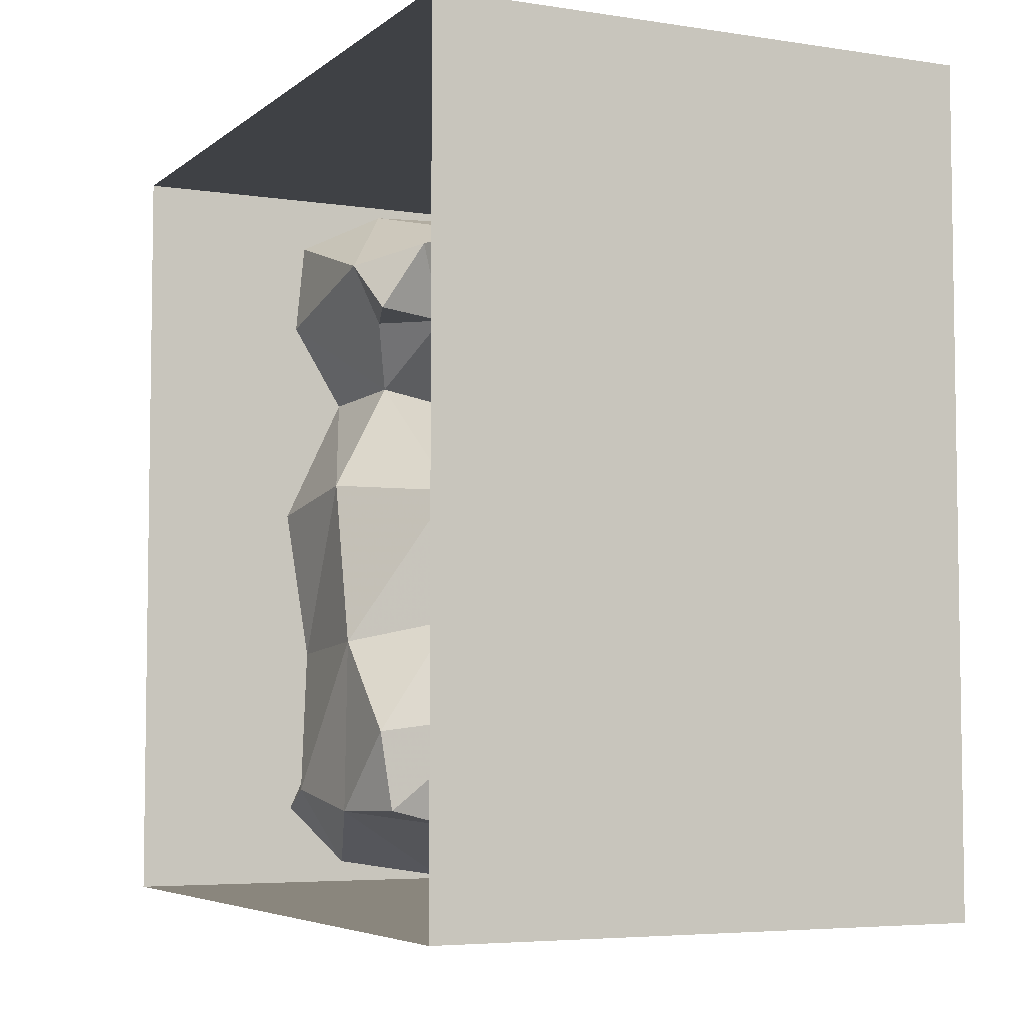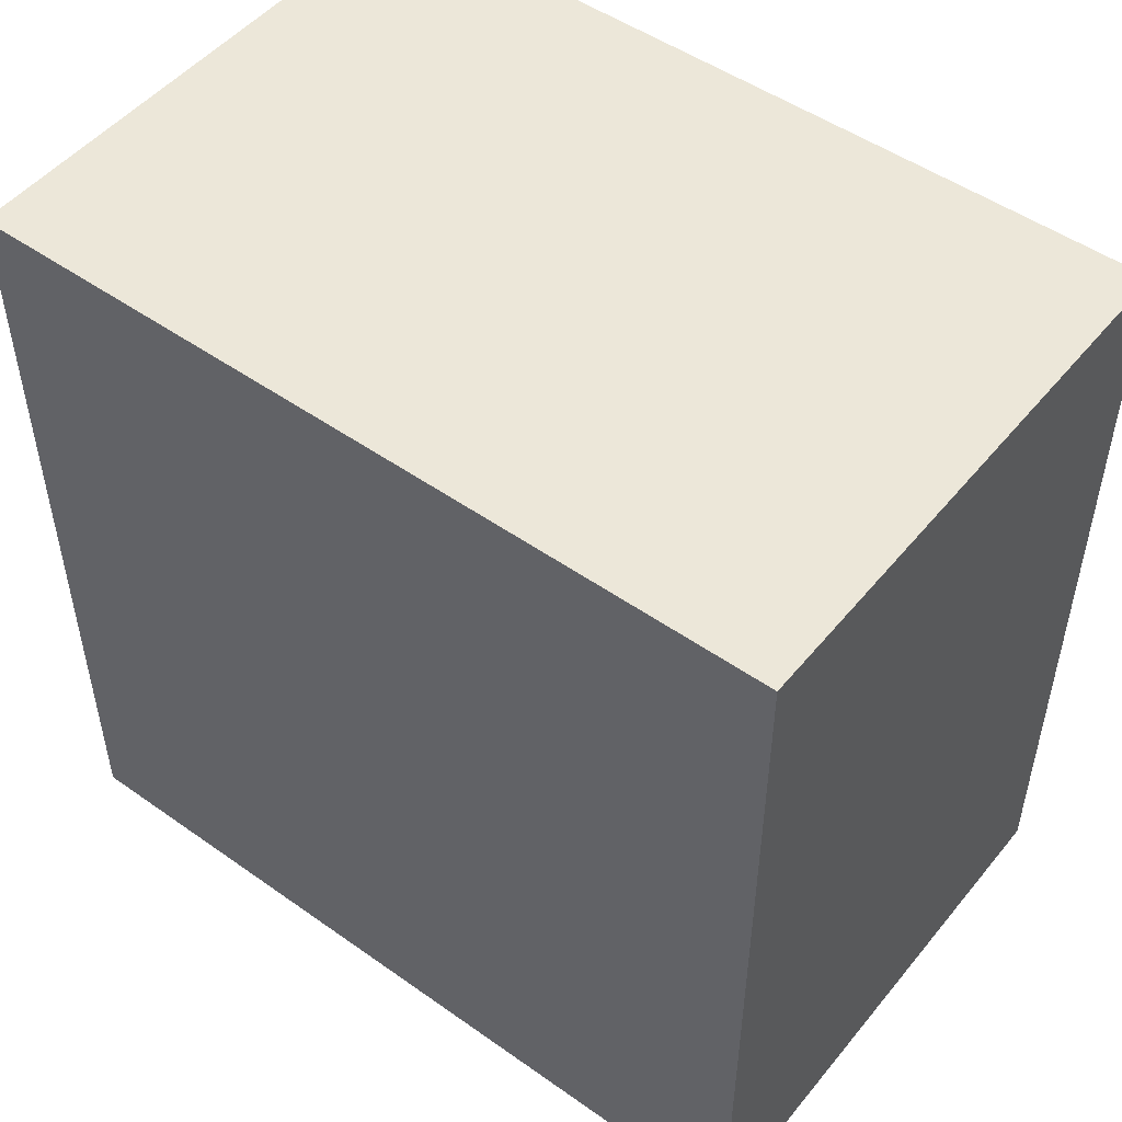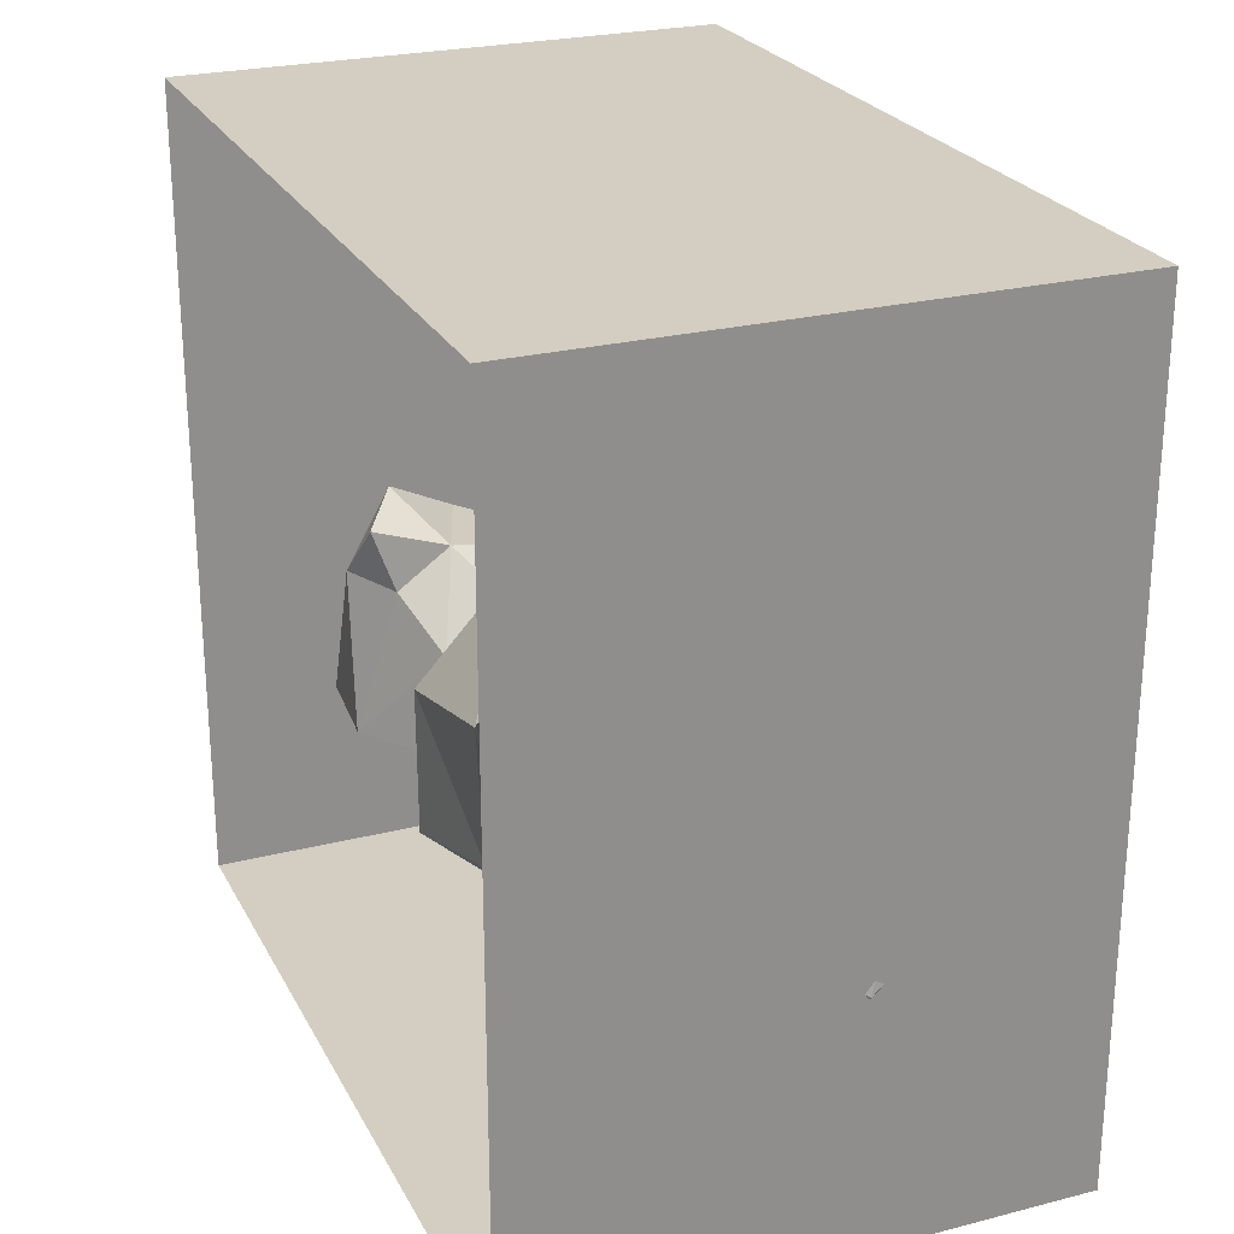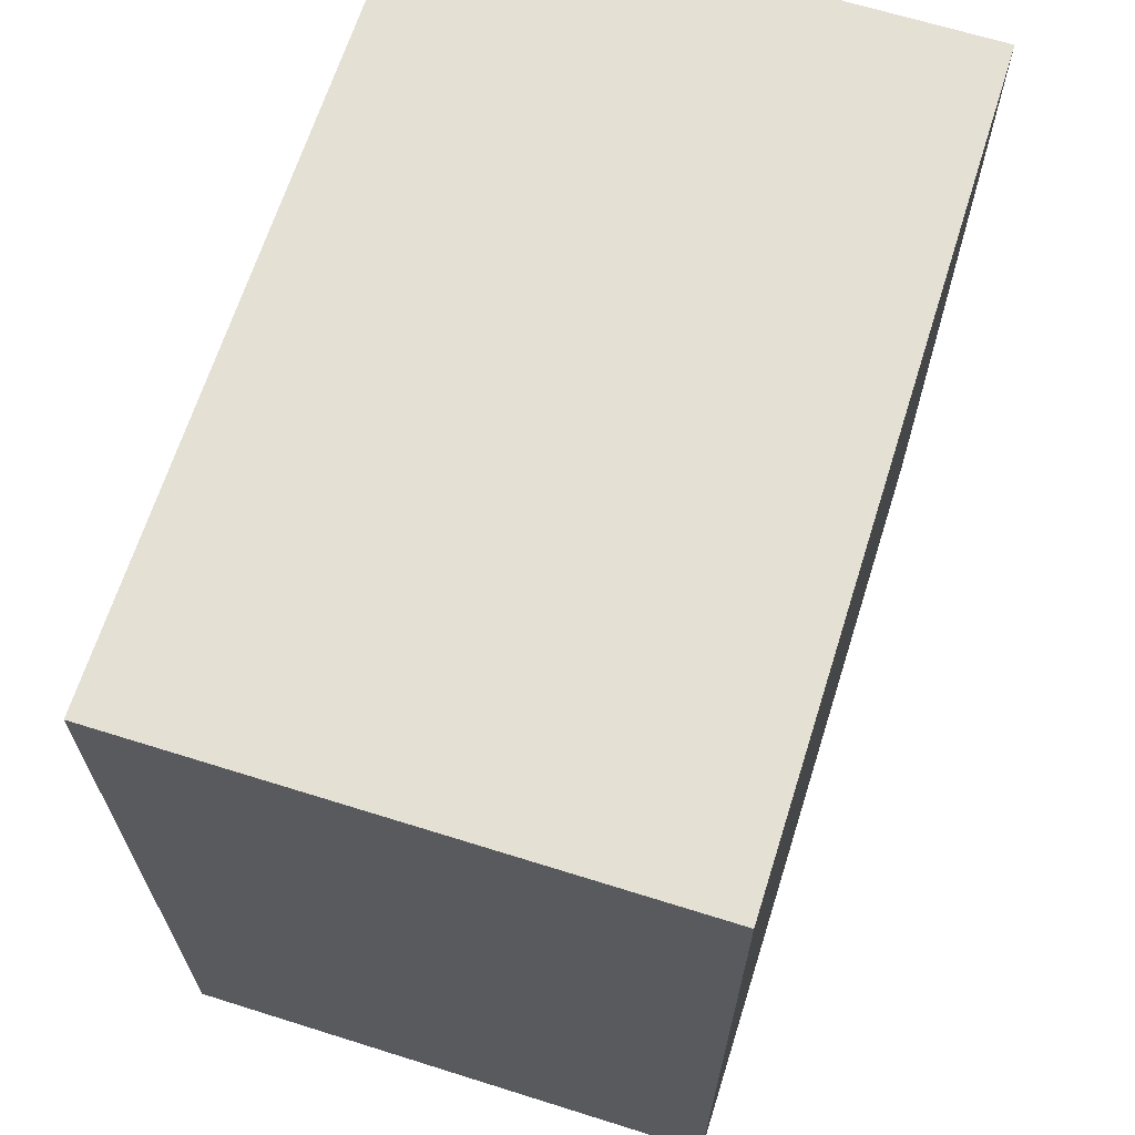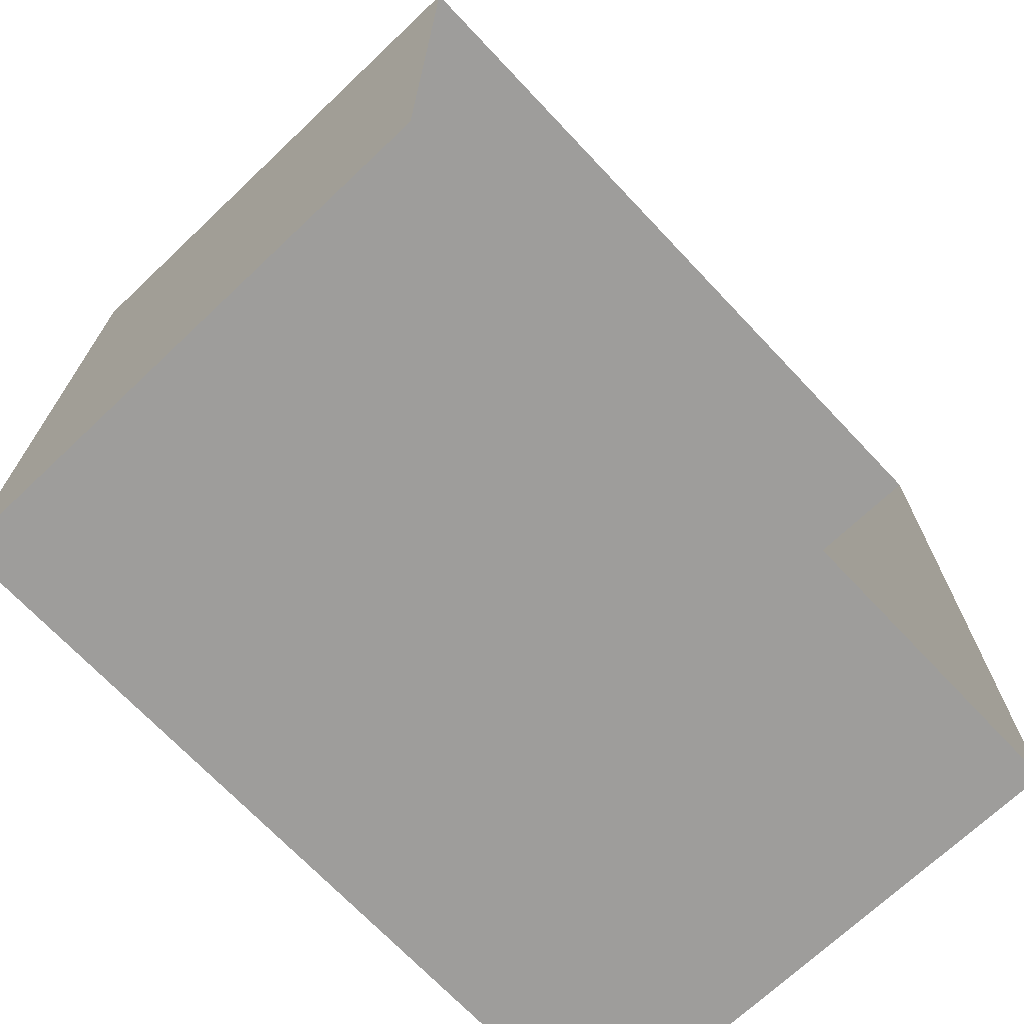
<metadata>
{"format":"obj","ext":"obj","renderer":"f3d","projection":"perspective","resolution":1024,"background":"white","views":[{"elev":-5.3,"azim":154.4,"up":"+Z"},{"elev":50.0,"azim":-52.2,"up":"+Y"},{"elev":25.0,"azim":157.6,"up":"+Y"},{"elev":66.1,"azim":-162.5,"up":"+Z"},{"elev":-70.5,"azim":43.4,"up":"+Y"}]}
</metadata>
<code>
o Cube.001_Cube.002
v 0.05069 5.7e-05 -0.222
v 0.0545 0.03707 -0.2379
v 0.09258 0.03561 -0.1627
v 0.08532 -0.000848 -0.1587
v 0.06801 -0.000395 -0.1903
v 0.04295 -0.03695 -0.2021
v 0.07806 -0.03731 -0.1547
v -0.000101 -0.0366 -0.2339
v 0.000256 0.000963 -0.2617
v 0.02548 0.00051 -0.2418
v -0.04679 0.000465 -0.2181
v -0.02327 0.000714 -0.2399
v -0.04316 -0.03747 -0.2008
v 0.000613 0.03852 -0.2895
v -0.05435 0.0384 -0.2315
v -0.08629 -3.2e-05 -0.1513
v -0.06654 0.000216 -0.1847
v -0.07859 -0.03835 -0.1522
v -0.1135 0.03767 0.1643
v -0.09399 0.03828 -0.1504
v -0.1017 -0.000426 0.1656
v 0.02073 -0.000107 0.1838
v 0.05569 -0.000107 0.1699
v 0.038 0.03792 0.1901
v -0.004241 -0.03814 0.1699
v 0.0733 -0.03814 0.1574
v -0.008442 -2e-05 0.1926
v -0.03939 -0.000319 0.1877
v -0.07234 -0.000511 0.1763
v -0.05504 0.0375 0.2013
v -0.01252 0.0381 0.2036
v -0.05929 -0.03797 0.08095
v -0.05878 -0.03801 0.04203
v -0.03647 -0.03798 0.04175
v -0.03699 -0.03796 0.08069
v -0.05826 -0.03805 0.003114
v -0.05775 -0.03809 -0.0358
v -0.03541 -0.03801 -0.03611
v -0.03594 -0.03799 0.00282
v -0.05724 -0.03812 -0.07472
v -0.05672 -0.03816 -0.1136
v -0.03436 -0.03804 -0.114
v -0.03489 -0.03802 -0.07504
v -0.03752 -0.03795 0.1196
v -0.0147 -0.03796 0.08042
v -0.01524 -0.03797 0.1194
v -0.01362 -0.03794 0.002527
v -0.01416 -0.03795 0.04147
v -0.01253 -0.03792 -0.07537
v -0.01308 -0.03793 -0.03642
v -0.01145 -0.0379 -0.1533
v -0.012 -0.03791 -0.1143
v -0.03383 -0.03805 -0.1529
v -0.07916 -0.03828 -0.1077
v -0.07973 -0.03821 -0.06328
v -0.0803 -0.03814 -0.01882
v -0.08087 -0.03807 0.02564
v -0.08144 -0.038 0.0701
v -0.08201 -0.03793 0.1146
v -0.08258 -0.03785 0.159
v 0.01037 -0.03778 -0.1147
v 0.009816 -0.03782 -0.07569
v 0.009261 -0.03785 -0.03673
v 0.008707 -0.03788 0.002233
v 0.008153 -0.03792 0.0412
v 0.007599 -0.03795 0.08016
v -0.01578 -0.03798 0.1583
v 0.007045 -0.03798 0.1191
v 0.006491 -0.03802 0.1581
v 0.0299 -0.03794 0.07989
v 0.02933 -0.038 0.1189
v 0.03103 -0.03783 0.00194
v 0.03046 -0.03789 0.04092
v 0.03217 -0.03772 -0.07601
v 0.0316 -0.03777 -0.03704
v 0.0333 -0.0376 -0.154
v 0.03273 -0.03766 -0.115
v 0.01092 -0.03775 -0.1536
v 0.0551 -0.03753 -0.1153
v 0.05452 -0.03762 -0.07634
v 0.05393 -0.0377 -0.03735
v 0.05335 -0.03778 0.001646
v 0.05277 -0.03786 0.04064
v 0.05219 -0.03794 0.07963
v 0.02876 -0.03806 0.1578
v 0.05161 -0.03802 0.1186
v 0.05103 -0.0381 0.1576
v 0.07398 -0.03802 0.1128
v 0.07466 -0.0379 0.06822
v 0.07534 -0.03778 0.02364
v 0.07602 -0.03766 -0.02094
v 0.0767 -0.03754 -0.06552
v 0.07738 -0.03742 -0.1101
v 0.05568 -0.03746 -0.1543
v -0.05621 -0.0382 -0.1526
v -0.0598 -0.03793 0.1199
v -0.03805 -0.03794 0.1585
v -0.06032 -0.03789 0.1588
v -0.04968 -0.03784 -0.1767
v -0.005778 -0.03725 -0.1936
v -0.002939 -0.03692 -0.2137
v 0.002655 -0.03689 -0.2138
v 0.005411 -0.03717 -0.1938
v 0.04932 -0.0372 -0.1782
v 0.008168 -0.03746 -0.1737
v -0.008616 -0.03757 -0.1734
v 0.08132 0.000193 0.1573
v 0.08935 0.03852 0.1572
v 0.008001 0.2311 0.1191
v 0.008001 0.03852 0.1191
v 0.008001 -0 0.1191
v -0.01536 -0 0.1194
v -0.01536 0.03358 0.1194
v -0.01536 0.2311 0.1194
v 0.007593 0.2311 0.1581
v 0.007593 -0 0.1581
v -0.01577 0.2311 0.1583
v -0.01577 -0 0.1583
f 3 4 5
f 5 4 7
f 8 9 10
f 12 8 13
f 12 14 15
f 17 13 18
f 14 9 10
f 20 21 19
f 15 11 17
f 22 23 24
f 25 23 22
f 27 25 22
f 25 27 28
f 29 28 30
f 31 30 28
f 27 31 28
f 22 24 31
f 22 31 27
f 29 19 21
f 33 35 32
f 37 39 36
f 41 43 40
f 35 46 44
f 39 48 34
f 43 50 38
f 52 53 51
f 57 58 21
f 52 62 49
f 50 64 47
f 48 66 45
f 46 69 67
f 66 71 68
f 64 73 65
f 62 75 63
f 77 78 76
f 77 80 74
f 75 82 72
f 73 84 70
f 71 87 85
f 86 84 88
f 83 89 84
f 82 90 83
f 91 82 81
f 92 81 80
f 80 79 93
f 7 79 94
f 93 79 7
f 93 92 80
f 91 81 92
f 90 82 91
f 90 89 83
f 89 88 84
f 86 88 87
f 26 87 88
f 70 86 71
f 65 70 66
f 47 65 48
f 63 72 64
f 74 81 75
f 45 68 46
f 34 45 35
f 72 83 73
f 36 34 33
f 38 47 39
f 49 63 50
f 40 38 37
f 42 49 43
f 61 74 62
f 61 51 78
f 42 95 53
f 95 41 18
f 41 40 54
f 40 37 55
f 37 36 56
f 36 33 57
f 33 32 58
f 32 96 59
f 32 44 96
f 97 96 44
f 60 59 98
f 98 59 96
f 67 44 46
f 85 68 71
f 59 58 32
f 58 57 33
f 57 56 36
f 56 55 37
f 55 54 40
f 54 18 41
f 79 76 94
f 91 92 90
f 95 99 53
f 99 13 100
f 99 18 13
f 100 13 101
f 13 8 101
f 101 8 102
f 8 6 102
f 102 6 103
f 103 6 104
f 94 76 104
f 104 7 94
f 104 76 105
f 76 78 105
f 106 51 53
f 106 78 51
f 106 99 100
f 103 104 105
f 105 100 103
f 101 103 100
f 106 53 99
f 92 93 4
f 108 4 3
f 69 85 25
f 28 60 25
f 29 21 60
f 107 23 26
f 23 108 24
f 113 114 110
f 110 115 116
f 115 118 116
f 112 116 118
f 114 115 109
f 68 112 46
f 68 116 111
f 46 118 67
f 118 69 67
f 112 29 118
f 116 22 23
f 27 22 116
f 16 111 4
f 117 113 118
f 113 14 109
f 5 1 2
f 2 3 5
f 7 6 5
f 6 1 5
f 1 6 10
f 6 8 10
f 13 11 12
f 12 9 8
f 15 11 12
f 12 9 14
f 18 16 17
f 17 11 13
f 1 2 10
f 2 14 10
f 20 16 21
f 17 16 20
f 20 15 17
f 25 26 23
f 29 30 19
f 33 34 35
f 37 38 39
f 41 42 43
f 35 45 46
f 39 47 48
f 43 49 50
f 52 42 53
f 21 16 57
f 16 18 54
f 54 55 16
f 55 56 16
f 59 60 21
f 58 59 21
f 16 56 57
f 52 61 62
f 50 63 64
f 48 65 66
f 46 68 69
f 66 70 71
f 64 72 73
f 62 74 75
f 77 61 78
f 77 79 80
f 75 81 82
f 73 83 84
f 71 86 87
f 70 84 86
f 65 73 70
f 47 64 65
f 63 75 72
f 74 80 81
f 45 66 68
f 34 48 45
f 72 82 83
f 36 39 34
f 38 50 47
f 49 62 63
f 40 43 38
f 42 52 49
f 61 77 74
f 61 52 51
f 42 41 95
f 32 35 44
f 97 98 96
f 67 97 44
f 85 69 68
f 79 77 76
f 99 95 18
f 104 6 7
f 106 105 78
f 105 106 100
f 101 102 103
f 7 4 93
f 4 107 90
f 92 4 90
f 107 26 88
f 88 89 107
f 89 90 107
f 108 107 4
f 87 26 25
f 25 60 98
f 97 67 25
f 67 69 25
f 25 98 97
f 85 87 25
f 28 29 60
f 23 107 108
f 114 109 110
f 110 111 113
f 111 112 113
f 116 111 110
f 110 109 115
f 115 117 118
f 112 111 116
f 114 117 115
f 68 111 112
f 68 69 116
f 46 112 118
f 118 116 69
f 21 29 112
f 29 28 118
f 23 107 111
f 111 116 23
f 116 118 27
f 118 28 27
f 5 1 11
f 1 10 11
f 10 9 12
f 12 11 10
f 11 17 5
f 17 16 4
f 16 21 112
f 16 112 111
f 4 5 17
f 111 107 4
f 114 113 117
f 113 112 118
o Water_Mesh
v -0.2375 -0.2647 -0.2338
v -0.03671 -0.3684 -0.04528
v -0.2073 -0.3594 -0.0229
v -0.1335 -0.1024 -0.008208
v 0.2006 -0.1575 -0.1041
v -0.1632 -0.3891 -0.2605
v -0.1588 -0.312 -0.3584
v -0.1767 -0.1856 -0.1129
v -0.004847 -0.1428 -0.3389
v 0.0119 -0.406 -0.2023
v -0.149 -0.1659 -0.1063
v -0.1091 -0.4013 -0.3001
v 0.1063 -0.07563 -0.3089
v -0.1786 -0.2805 -0.3519
v -0.07348 -0.05764 -0.1855
v -0.1489 -0.3952 0.08454
v 0.2052 -0.345 0.05209
v 0.06998 -0.374 -0.3394
v -0.05351 -0.3996 -0.3312
v -0.09326 -0.412 -0.2534
v -0.1997 -0.09215 -0.2033
v -0.07427 -0.2293 -0.3918
v -0.183 -0.1765 -0.02319
v -0.1236 -0.2032 0.185
v -0.1978 -0.3273 -0.2928
v -0.1905 -0.1254 -0.1436
v -0.1395 -0.3954 -0.1306
v -0.03907 -0.2225 0.0008854
v -0.1297 -0.2641 -0.3921
v -0.1713 -0.1369 -0.3377
v -0.05149 -0.3272 -0.4015
v 0.04742 -0.255 -0.373
v 0.2165 -0.2607 -0.2715
v -0.1187 -0.08285 -0.1134
v 0.01024 -0.145 -0.1089
v -0.2254 -0.266 0.09363
v 0.105 -0.09196 0.06455
v 0.04103 -0.3653 0.2163
v 0.1512 -0.3781 -0.2214
v 0.09968 -0.3971 -0.08673
v 0.1963 -0.2981 -0.1143
v 0.06005 -0.0478 -0.1864
v 0.2033 -0.05346 -0.2042
v 0.1512 -0.2971 -0.3565
v 0.2107 -0.1393 -0.2926
v 0.1094 -0.08199 -0.08189
v -0.1308 -0.05174 -0.2799
v -0.02653 -0.05988 -0.2789
v -0.06347 -0.1372 0.09318
v -0.1609 -0.1557 0.07332
v -0.2059 -0.3534 0.256
v 0.1971 -0.3474 -0.2949
v -0.04915 -0.2515 0.4113
v -0.1941 -0.2067 0.3379
v -0.07017 -0.1803 0.3029
v 0.1852 -0.1854 0.3296
v 0.05172 -0.1515 0.3778
v 0.1072 -0.3013 0.416
v 0.1958 -0.346 0.2799
v 0.1249 -0.2364 0.1962
v -0.001726 -0.3785 0.3558
v -0.1372 -0.3539 0.3771
v 0.1128 -0.3933 0.3457
v 0.09258 -0.1472 0.2668
v 0.1884 -0.3398 0.3773
v 0.1983 -0.2023 0.07601
v -0.2134 -0.3033 0.3405
v -0.1148 -0.1836 0.389
v -0.1595 -0.07178 0.3155
v -0.1562 -0.156 0.2638
v 0.1315 -0.106 0.3459
v -0.06046 -0.2223 -0.102
v 0.01949 -0.2208 -0.06494
v 0.176 -0.1203 0.2716
v 0.1521 -0.1884 0.2653
v 0.1887 -0.05517 -0.29
v 0.1413 -0.3416 0.1881
v 0.05711 -0.3675 0.06919
v -0.08909 -0.3823 0.2016
v -0.00266 -0.2499 0.1755
f 179 180 197
f 154 141 121
f 128 157 158
f 166 131 127
f 165 166 127
f 155 178 184
f 146 122 167
f 123 155 184
f 128 136 157
f 137 136 128
f 155 167 198
f 173 182 198
f 197 180 169
f 197 169 134
f 153 160 133
f 152 153 133
f 169 180 185
f 136 149 150
f 136 150 162
f 153 164 160
f 163 162 150
f 163 150 131
f 123 163 161
f 151 163 123
f 123 164 155
f 161 164 123
f 190 153 152
f 190 129 141
f 146 190 141
f 139 133 165
f 139 152 133
f 139 165 148
f 180 171 186
f 156 181 179
f 156 179 197
f 146 167 155
f 192 189 174
f 142 167 168
f 186 187 172
f 136 162 170
f 136 170 157
f 151 170 162
f 151 162 163
f 169 172 188
f 198 167 142
f 173 198 142
f 154 142 168
f 176 179 181
f 174 183 177
f 178 193 177
f 174 189 175
f 174 175 176
f 189 182 175
f 169 188 142
f 154 169 142
f 187 188 172
f 188 187 173
f 183 176 181
f 179 171 180
f 176 171 179
f 177 183 181
f 163 194 161
f 119 132 143
f 176 175 171
f 120 158 196
f 120 196 134
f 126 121 141
f 126 119 121
f 174 176 183
f 144 129 152
f 132 147 125
f 143 130 124
f 125 130 143
f 148 140 147
f 146 155 191
f 130 138 124
f 132 125 143
f 173 186 171
f 173 171 175
f 127 148 165
f 195 177 181
f 140 148 127
f 140 149 147
f 149 140 150
f 120 128 158
f 120 145 128
f 135 196 158
f 185 172 169
f 156 195 181
f 196 195 156
f 193 174 177
f 135 195 196
f 196 197 134
f 194 160 161
f 163 131 194
f 189 192 182
f 159 184 135
f 123 184 159
f 131 166 160
f 131 160 194
f 193 178 182
f 192 193 182
f 142 188 173
f 185 186 172
f 180 186 185
f 167 122 168
f 154 168 141
f 187 186 173
f 182 173 175
f 156 197 196
f 178 198 182
f 155 198 178
f 174 193 192
f 139 144 152
f 129 190 152
f 126 144 119
f 120 134 121
f 120 121 145
f 125 149 137
f 125 137 130
f 161 160 164
f 149 136 137
f 133 166 165
f 133 160 166
f 150 140 127
f 150 127 131
f 158 159 135
f 157 159 158
f 130 137 138
f 138 137 128
f 138 145 124
f 144 139 119
f 125 147 149
f 126 141 129
f 126 129 144
f 145 138 128
f 191 155 164
f 191 164 153
f 159 151 123
f 178 177 195
f 178 195 184
f 146 141 122
f 134 154 121
f 169 154 134
f 195 135 184
f 124 119 143
f 145 119 124
f 145 121 119
f 141 168 122
f 157 151 159
f 157 170 151
f 190 191 153
f 146 191 190
f 148 147 132
f 119 148 132
f 119 139 148
o Back Wall
v -0.3 0.3 0.5
v -0.3 0.3 -0.4
v -0.3 -0.6 0.5
v -0.3 -0.6 -0.4
f 199 200 201
f 200 201 202
o Left Wall
v 0.3 0.3 0.5
v 0.3 -0.6 0.5
f 203 199 204
f 199 204 201
o Right Wall
v 0.3 0.3 -0.4
v 0.3 -0.6 -0.4
f 205 200 206
f 200 206 202
o Floor
f 201 202 204
f 202 204 206
o Ceiling
f 199 200 203
f 200 203 205

</code>
